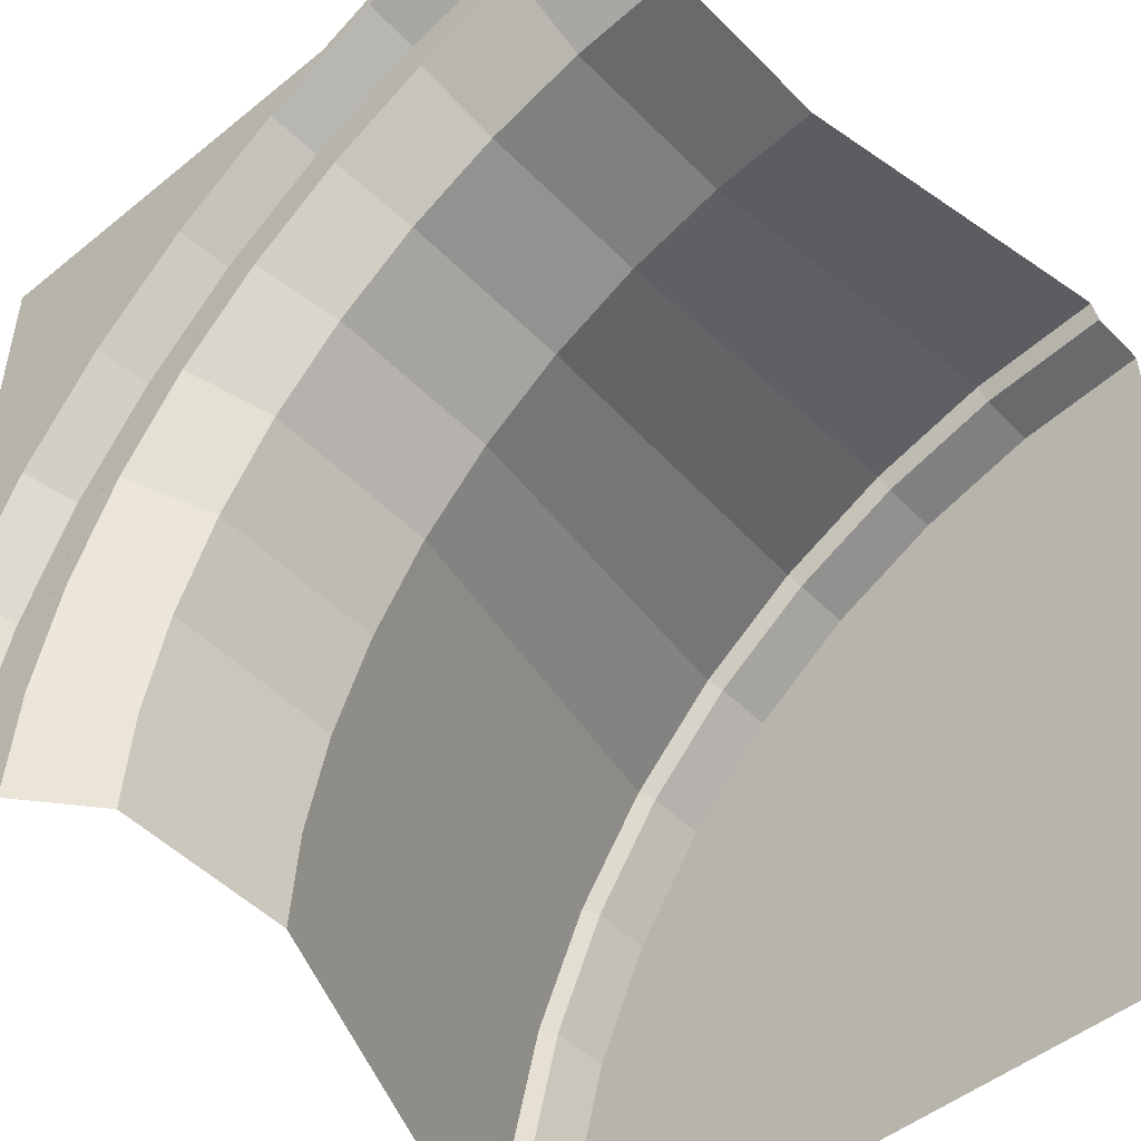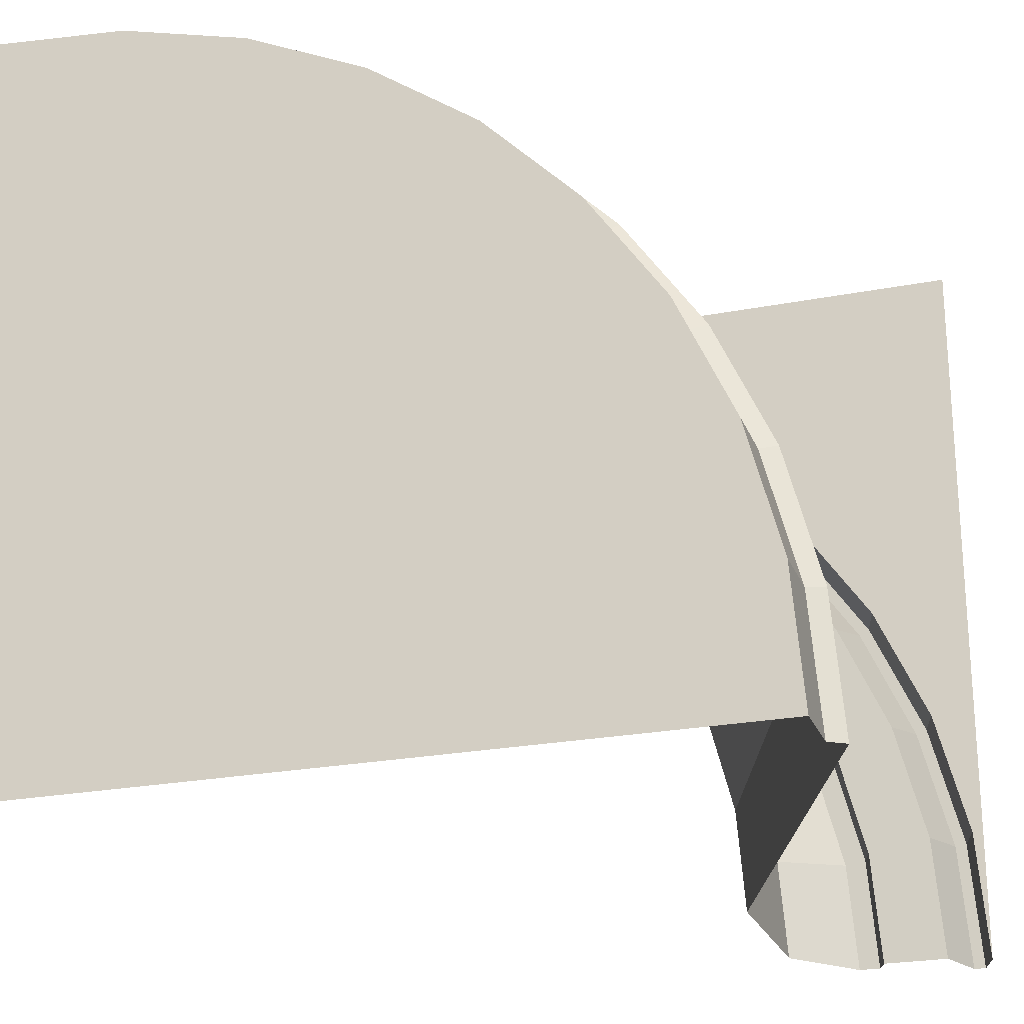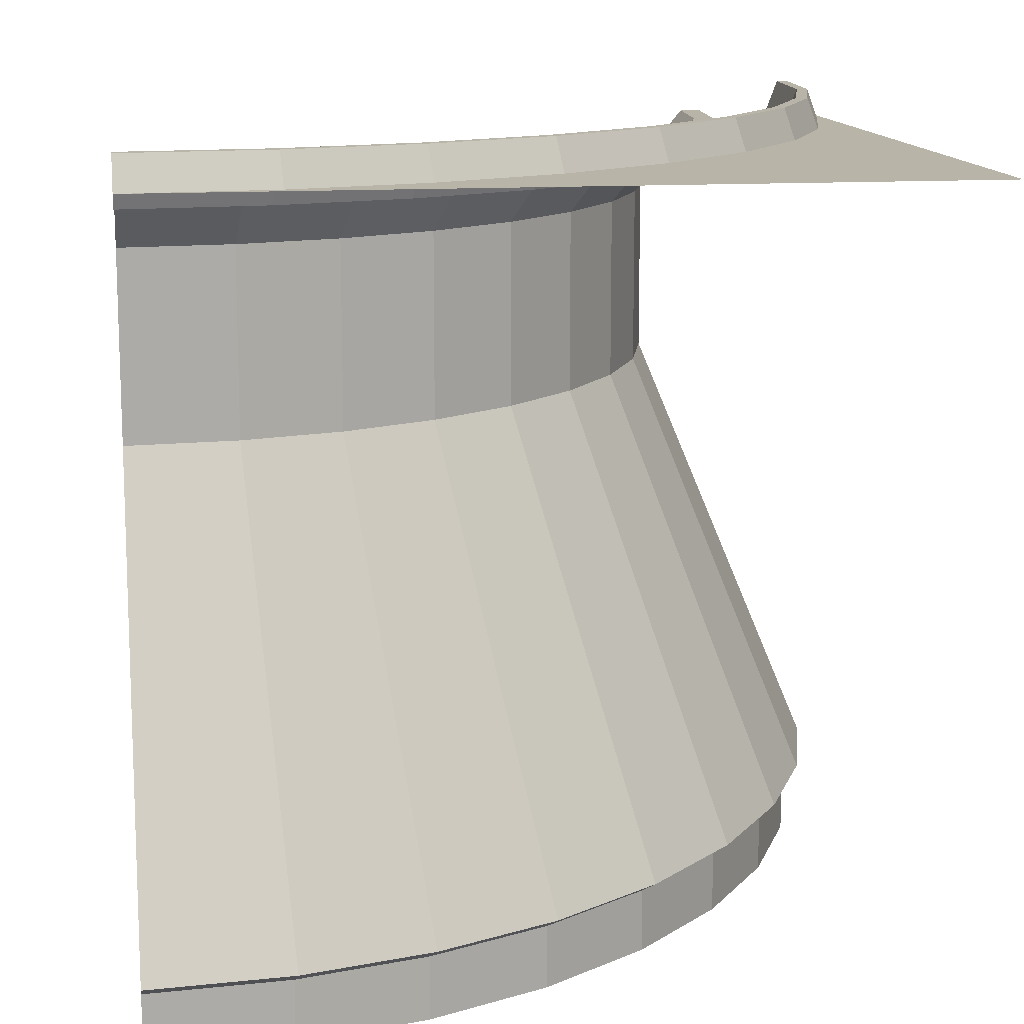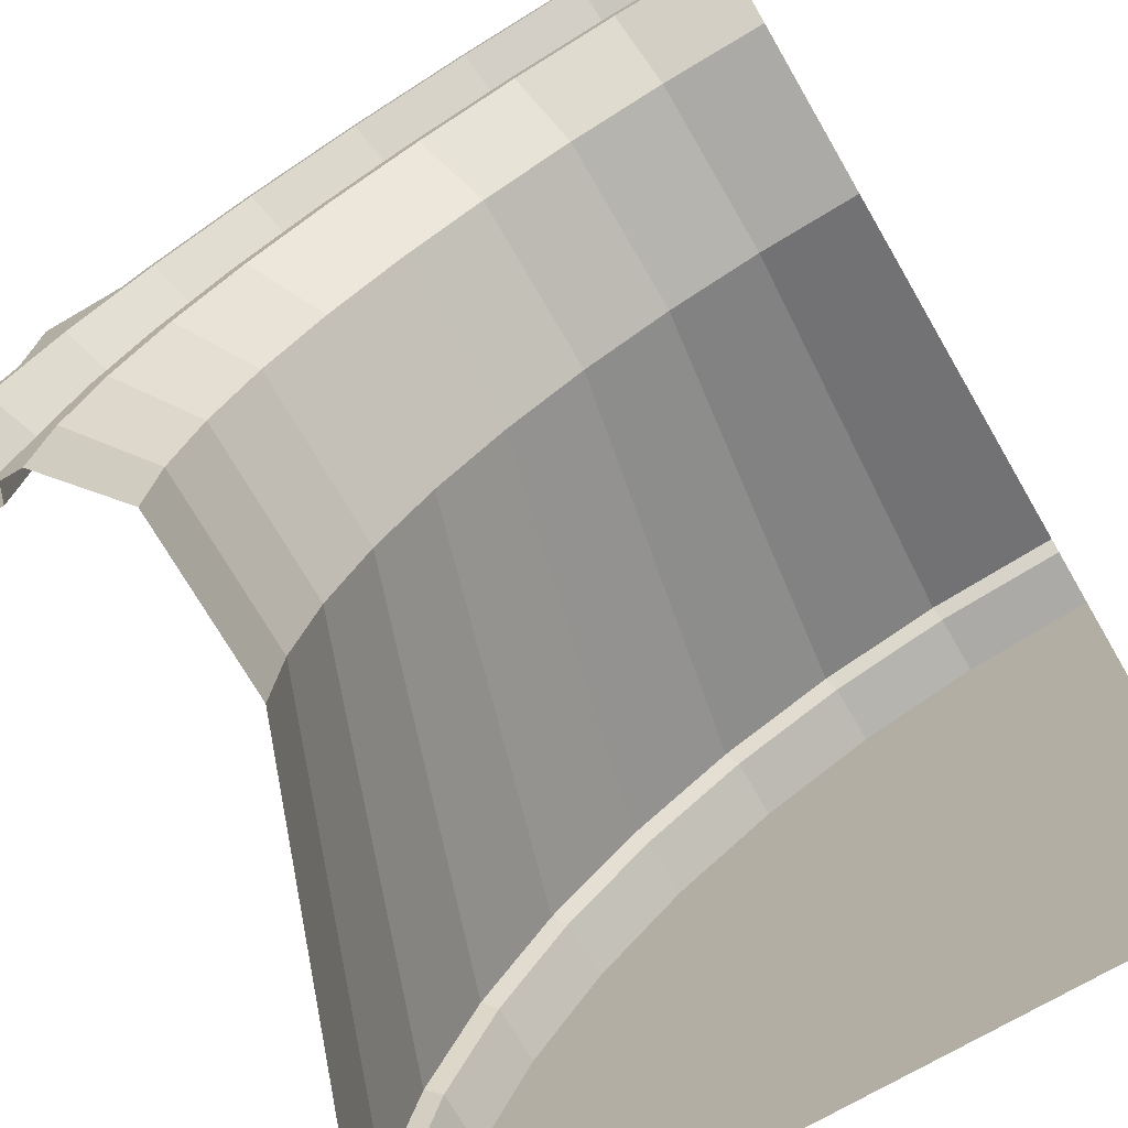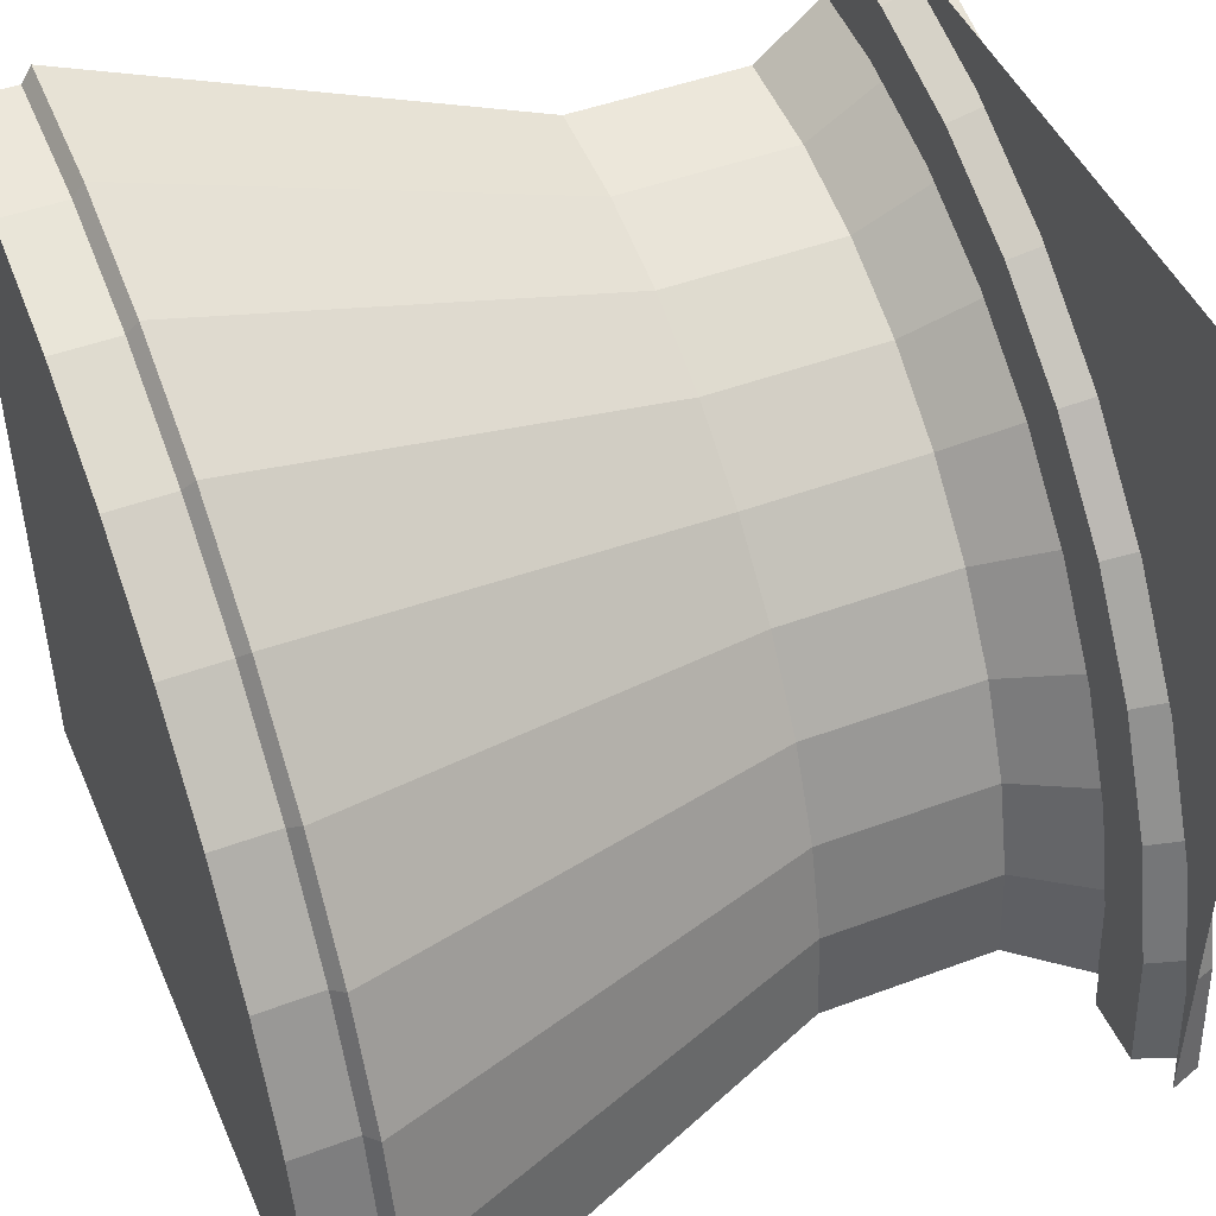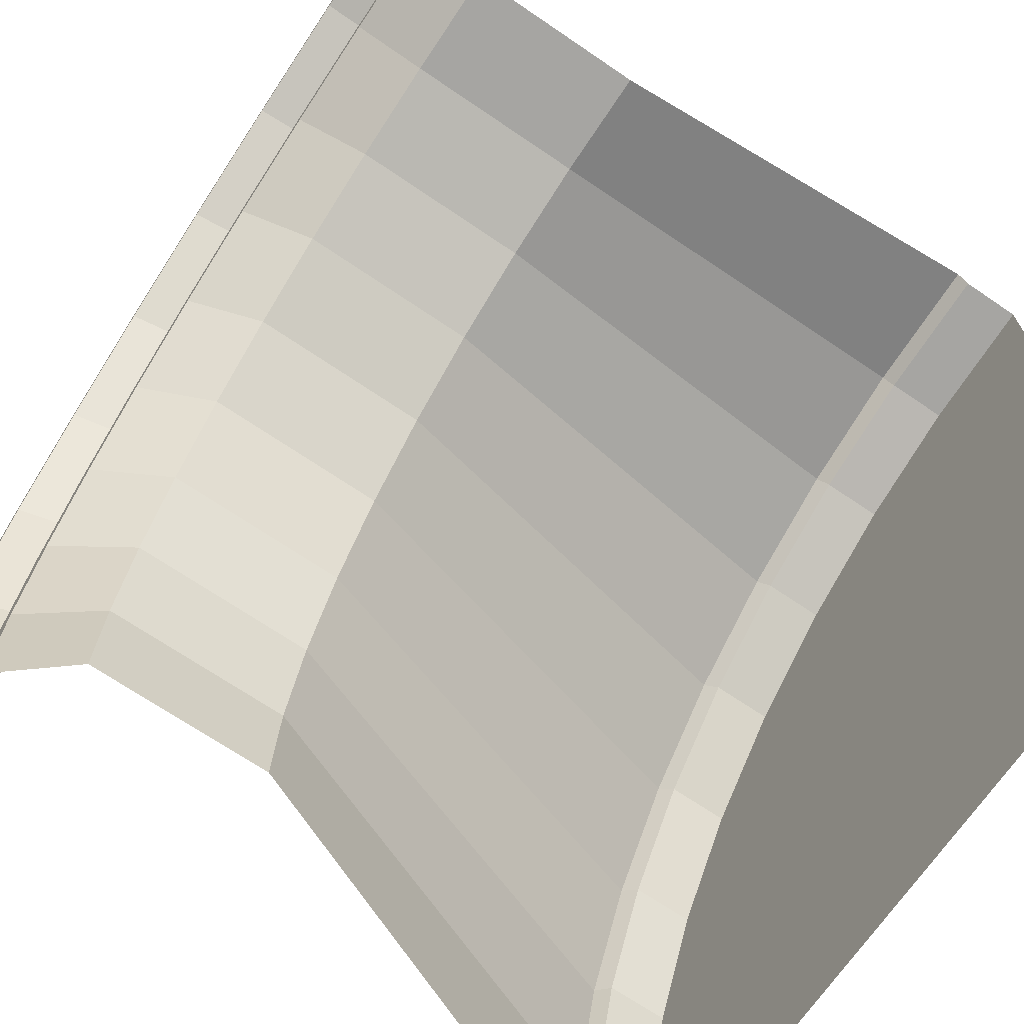
<metadata>
{"format":"obj","ext":"obj","renderer":"f3d","projection":"perspective","resolution":1024,"background":"white","views":[{"elev":-49.2,"azim":-138.0,"up":"+Z"},{"elev":-23.9,"azim":18.0,"up":"+Z"},{"elev":13.3,"azim":-8.4,"up":"+Y"},{"elev":-73.0,"azim":-149.8,"up":"+Z"},{"elev":47.1,"azim":67.1,"up":"+Z"},{"elev":-69.2,"azim":-124.3,"up":"+Z"}]}
</metadata>
<code>
o struc_Wall_Corner_In_Plane.092
v -1e-06 3 -2
v -0.1073 -1 -2
v -0.1073 -0.6771 -2
v -0.9978 1.707 -2
v -0.9978 2.643 -2
v -0.6985 3.001 -2
v -0.02295 -0.6223 -2
v -0.5895 3.001 -2
v -0.5519 2.909 -2
v -0.2175 2.909 -2
v -0.06038 3.165 -2
v -0.1209 3.166 -2
v -0.6159 -1 -0.05525
v -0.523 3 -0.001621
v -0.2327 3 -0.6338
v -0.3335 -1 -0.6704
v -0.3335 -0.6771 -0.6704
v -1.17 1.707 -0.975
v -1.17 2.643 -0.975
v -0.889 3.001 -0.8726
v -0.2543 -0.6223 -0.6416
v -0.7867 3.001 -0.8354
v -0.7513 2.909 -0.8225
v -0.4371 2.909 -0.7082
v -0.2894 3.165 -0.6544
v -0.3463 3.166 -0.6751
v -0.1757 3.166 -1.328
v -0.116 3.165 -1.317
v -0.2708 2.909 -1.344
v -0.6001 2.909 -1.403
v -0.6371 3.001 -1.409
v -0.07919 -0.6223 -1.311
v -0.7444 3.001 -1.428
v -1.039 2.643 -1.48
v -1.039 1.707 -1.48
v -0.1622 -0.6771 -1.325
v -0.1622 -1 -1.325
v -0.05658 3 -1.307
v -0.6159 -0.6771 -0.05525
v -1.387 1.707 -0.5005
v -1.387 2.643 -0.5005
v -1.128 3.001 -0.3508
v -0.5429 -0.6223 -0.0131
v -1.034 3.001 -0.2964
v -1.001 2.909 -0.2776
v -0.7114 2.909 -0.1104
v -0.5753 3.165 -0.03181
v -0.6277 3.166 -0.06209
v -1.001 -1 0.5016
v -0.9186 3 0.5705
v -1.001 -0.6771 0.5016
v -1.683 1.707 -0.07086
v -1.683 2.643 -0.07086
v -1.454 3.001 0.1215
v -0.9362 -0.6223 0.5557
v -1.37 3.001 0.1916
v -1.341 2.909 0.2158
v -1.085 2.909 0.4307
v -0.9649 3.165 0.5317
v -1.011 3.166 0.4928
v -1.477 -1 0.9831
v -1.408 3 1.065
v -1.477 -0.6771 0.9831
v -2.049 1.707 0.3009
v -2.049 2.643 0.3009
v -1.857 3.001 0.5302
v -1.422 -0.6223 1.048
v -1.787 3.001 0.6136
v -1.762 2.909 0.6425
v -1.547 2.909 0.8986
v -1.446 3.165 1.019
v -1.485 3.166 0.9726
v -2.029 -1 1.375
v -1.975 3 1.468
v -2.029 -0.6771 1.375
v -2.474 1.707 0.6034
v -2.474 2.643 0.6034
v -2.324 3.001 0.8627
v -1.987 -0.6223 1.448
v -2.27 3.001 0.957
v -2.251 2.909 0.9896
v -2.084 2.909 1.279
v -2.005 3.165 1.415
v -2.036 3.166 1.363
v -2.64 -1 1.664
v -2.604 3 1.765
v -2.64 -0.6771 1.664
v -2.945 1.707 0.8276
v -2.945 2.643 0.8276
v -2.843 3.001 1.109
v -2.612 -0.6223 1.744
v -2.805 3.001 1.211
v -2.793 2.909 1.247
v -2.678 2.909 1.561
v -2.624 3.165 1.708
v -2.645 3.166 1.652
v -3.293 -1 1.844
v -3.275 3 1.949
v -3.293 -0.6771 1.844
v -3.448 1.707 0.9665
v -3.448 2.643 0.9665
v -3.396 3.001 1.261
v -3.279 -0.6223 1.927
v -3.377 3.001 1.369
v -3.37 2.909 1.406
v -3.312 2.909 1.735
v -3.285 3.165 1.89
v -3.296 3.166 1.83
v -4 -1 1.907
v -4 3 2.014
v -4 -0.6771 1.907
v -4 1.707 1.016
v -4 2.643 1.016
v -4 3.001 1.315
v -4 -0.6223 1.991
v -4 3.001 1.424
v -4 2.909 1.462
v -4 2.909 1.796
v -4 3.165 1.953
v -4 3.166 1.893
v -1e-06 3 2.014
v -4 -1 -2
f 12 10 29 27
f 5 4 35 34
f 9 8 31 30
f 4 7 32 35
f 1 11 28 38
f 6 5 34 33
f 11 12 27 28
f 7 3 36 32
f 3 2 37 36
f 10 9 30 29
f 8 6 33 31
f 32 36 17 21
f 31 33 20 22
f 27 29 24 26
f 38 28 25 15
f 33 34 19 20
f 30 31 22 23
f 29 30 23 24
f 36 37 16 17
f 28 27 26 25
f 34 35 18 19
f 35 32 21 18
f 25 26 48 47
f 23 22 44 45
f 21 17 39 43
f 19 18 40 41
f 22 20 42 44
f 20 19 41 42
f 17 16 13 39
f 26 24 46 48
f 18 21 43 40
f 15 25 47 14
f 24 23 45 46
f 42 41 53 54
f 14 47 59 50
f 48 46 58 60
f 40 43 55 52
f 41 40 52 53
f 46 45 57 58
f 47 48 60 59
f 45 44 56 57
f 43 39 51 55
f 39 13 49 51
f 44 42 54 56
f 60 58 70 72
f 52 55 67 64
f 53 52 64 65
f 58 57 69 70
f 59 60 72 71
f 57 56 68 69
f 55 51 63 67
f 51 49 61 63
f 56 54 66 68
f 54 53 65 66
f 50 59 71 62
f 70 69 81 82
f 71 72 84 83
f 69 68 80 81
f 67 63 75 79
f 63 61 73 75
f 68 66 78 80
f 66 65 77 78
f 62 71 83 74
f 72 70 82 84
f 64 67 79 76
f 65 64 76 77
f 79 75 87 91
f 75 73 85 87
f 80 78 90 92
f 78 77 89 90
f 74 83 95 86
f 84 82 94 96
f 76 79 91 88
f 77 76 88 89
f 82 81 93 94
f 83 84 96 95
f 81 80 92 93
f 92 90 102 104
f 90 89 101 102
f 86 95 107 98
f 96 94 106 108
f 88 91 103 100
f 89 88 100 101
f 94 93 105 106
f 95 96 108 107
f 93 92 104 105
f 91 87 99 103
f 87 85 97 99
f 108 106 118 120
f 100 103 115 112
f 101 100 112 113
f 106 105 117 118
f 107 108 120 119
f 105 104 116 117
f 103 99 111 115
f 99 97 109 111
f 104 102 114 116
f 102 101 113 114
f 98 107 119 110
f 1 38 121
f 38 15 121
f 15 14 121
f 14 50 121
f 50 62 121
f 62 74 121
f 74 86 121
f 86 98 121
f 98 110 121
f 37 2 122
f 16 37 122
f 13 16 122
f 49 13 122
f 61 49 122
f 73 61 122
f 85 73 122
f 97 85 122
f 109 97 122

</code>
